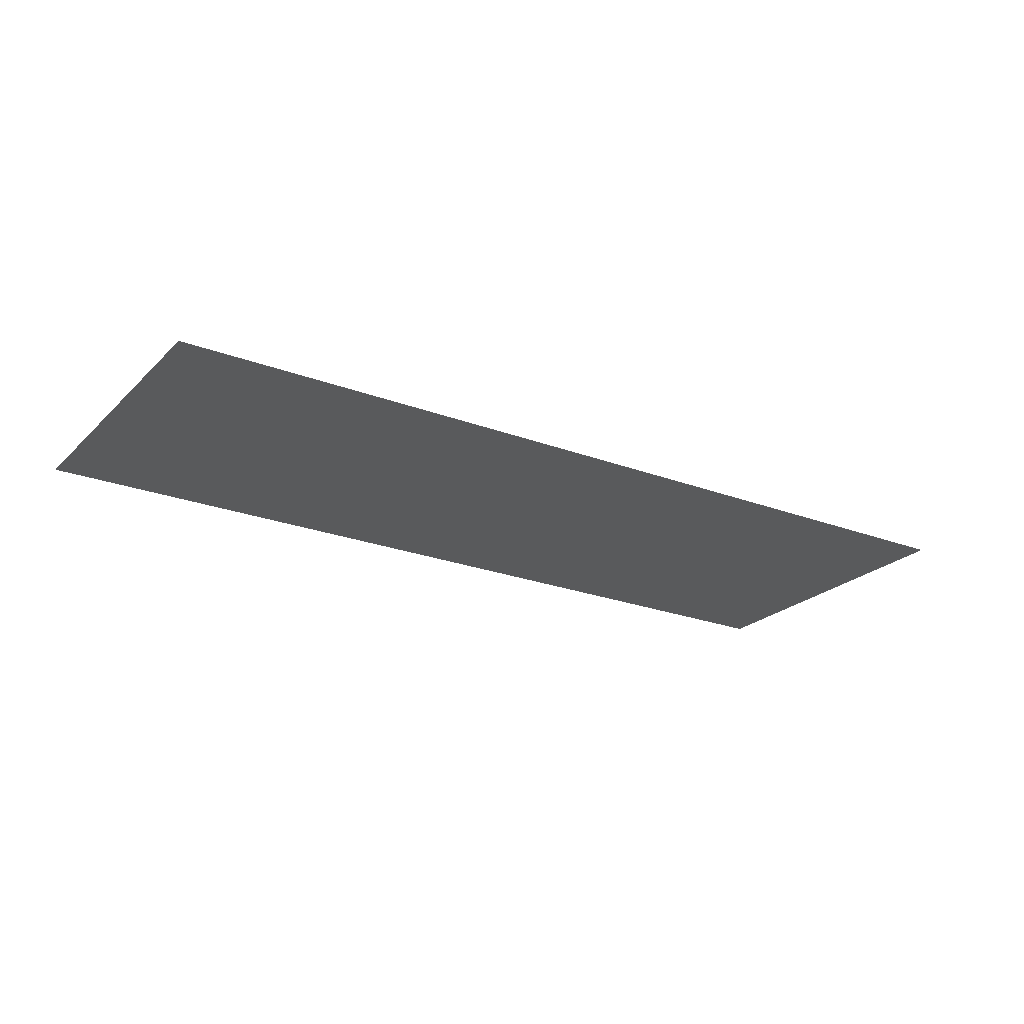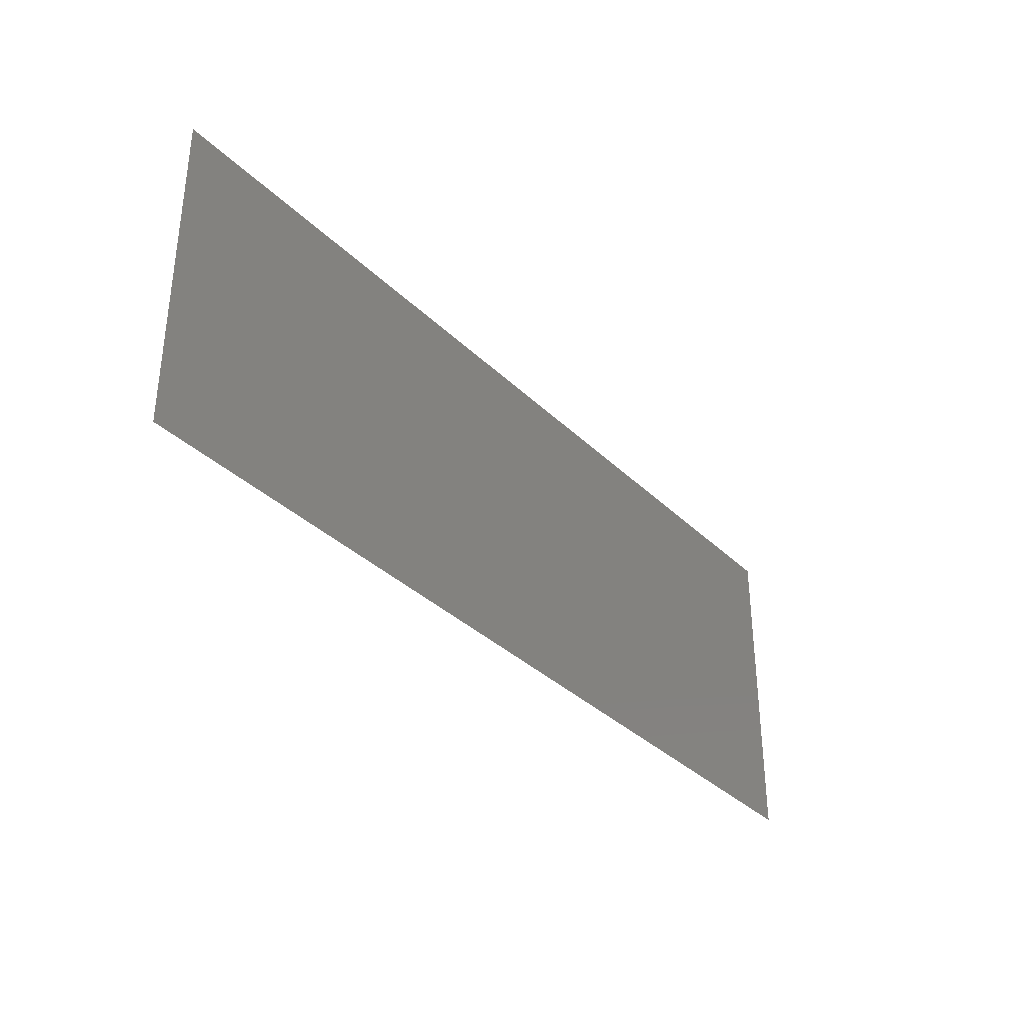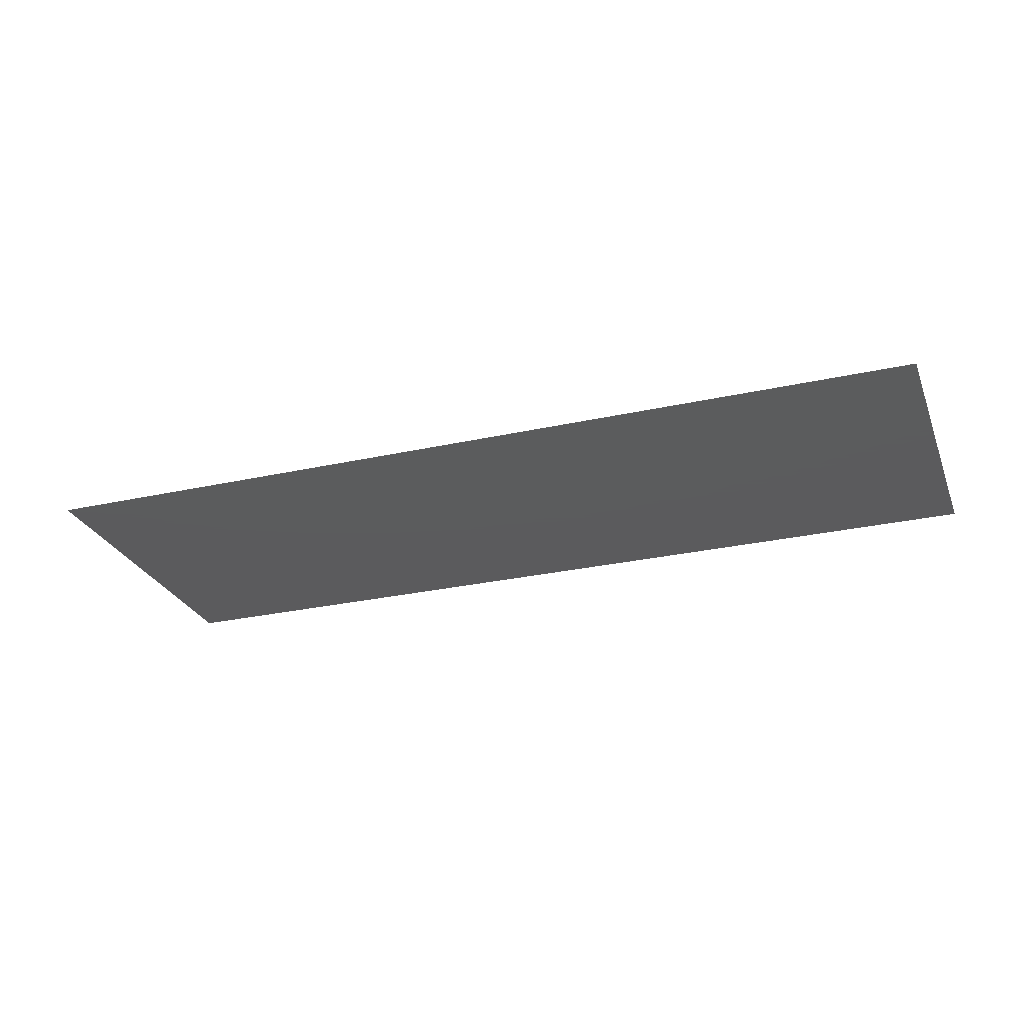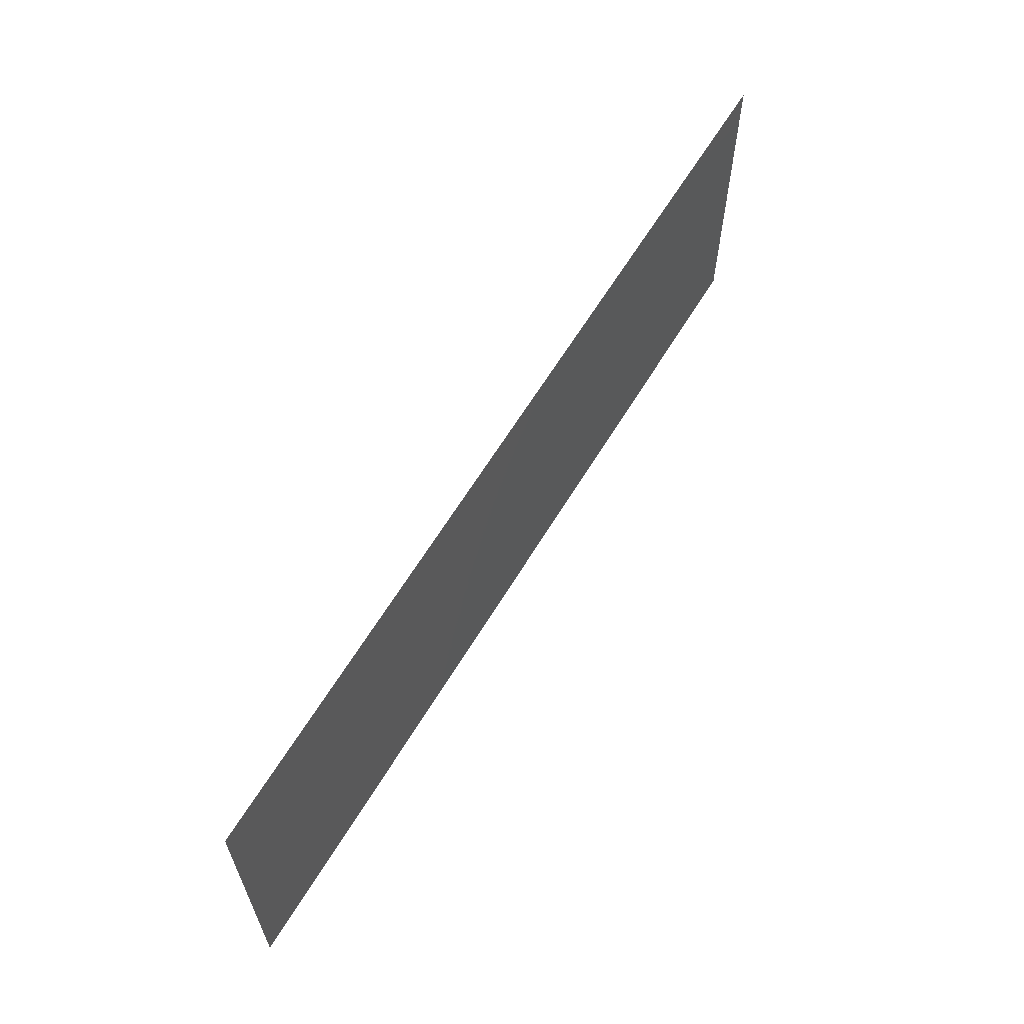
<metadata>
{"format":"stl","ext":"stl","renderer":"f3d","projection":"perspective","resolution":1024,"background":"white","views":[{"elev":-23.3,"azim":147.2,"up":"+Z"},{"elev":-34.7,"azim":-51.9,"up":"+Y"},{"elev":-27.3,"azim":19.1,"up":"+Z"},{"elev":61.9,"azim":120.9,"up":"+Y"}]}
</metadata>
<code>
# stl→obj: 4 verts, 2 faces
v 2.505 0.7 2.88
v 2.005 0.7 2.88
v 2.505 0.878 2.88
v 2.005 0.878 2.88
f 1 2 3
f 3 2 4

</code>
